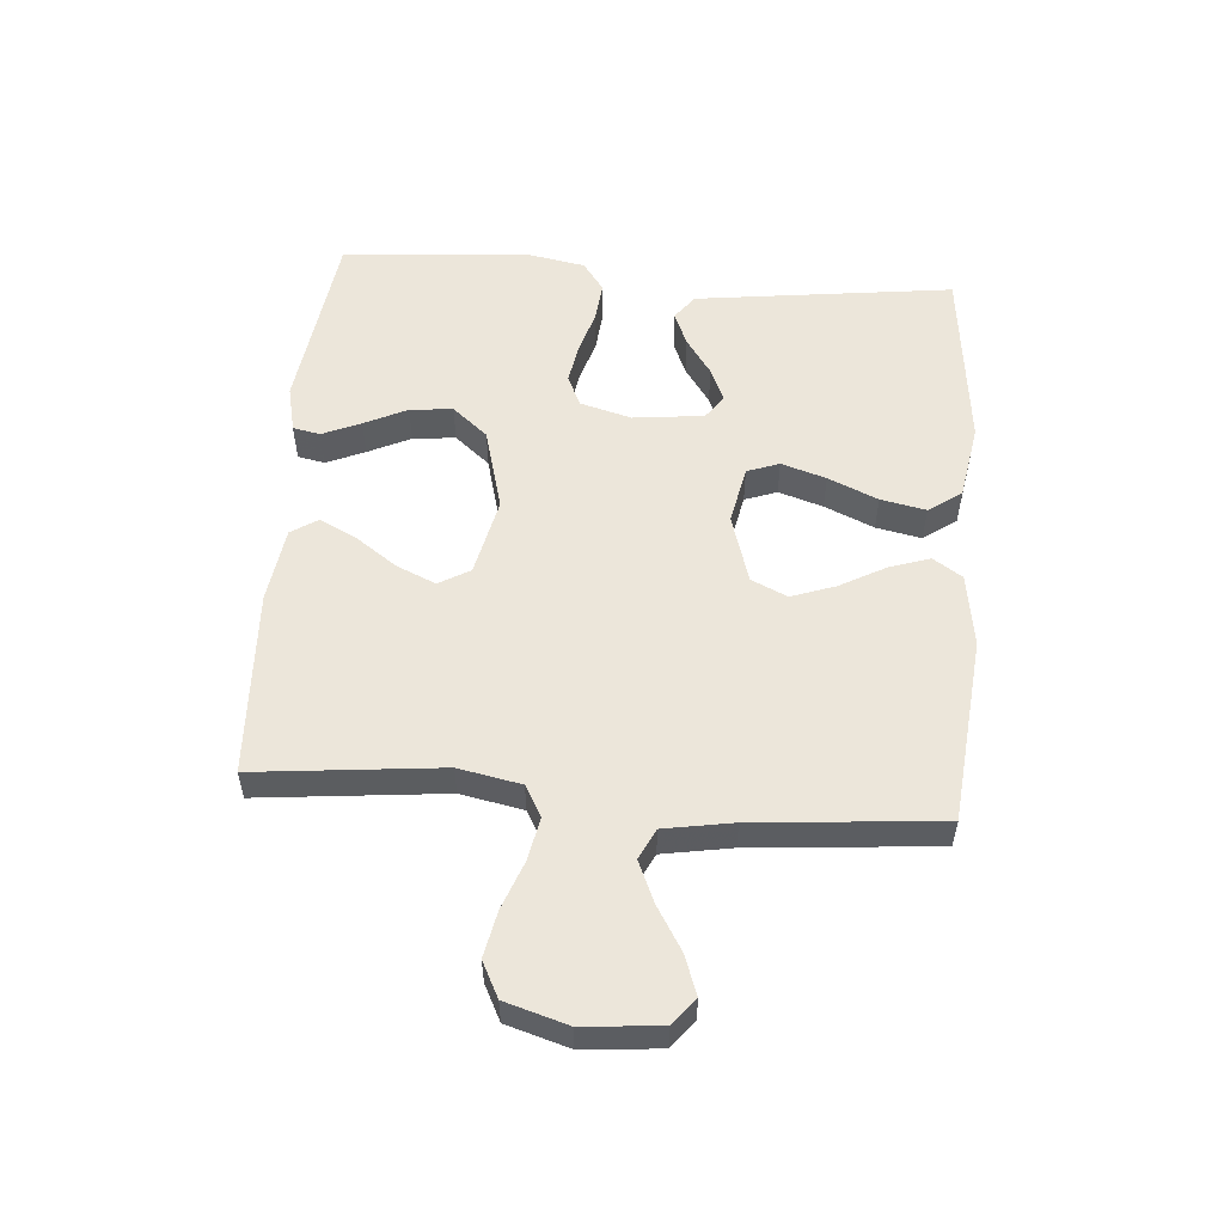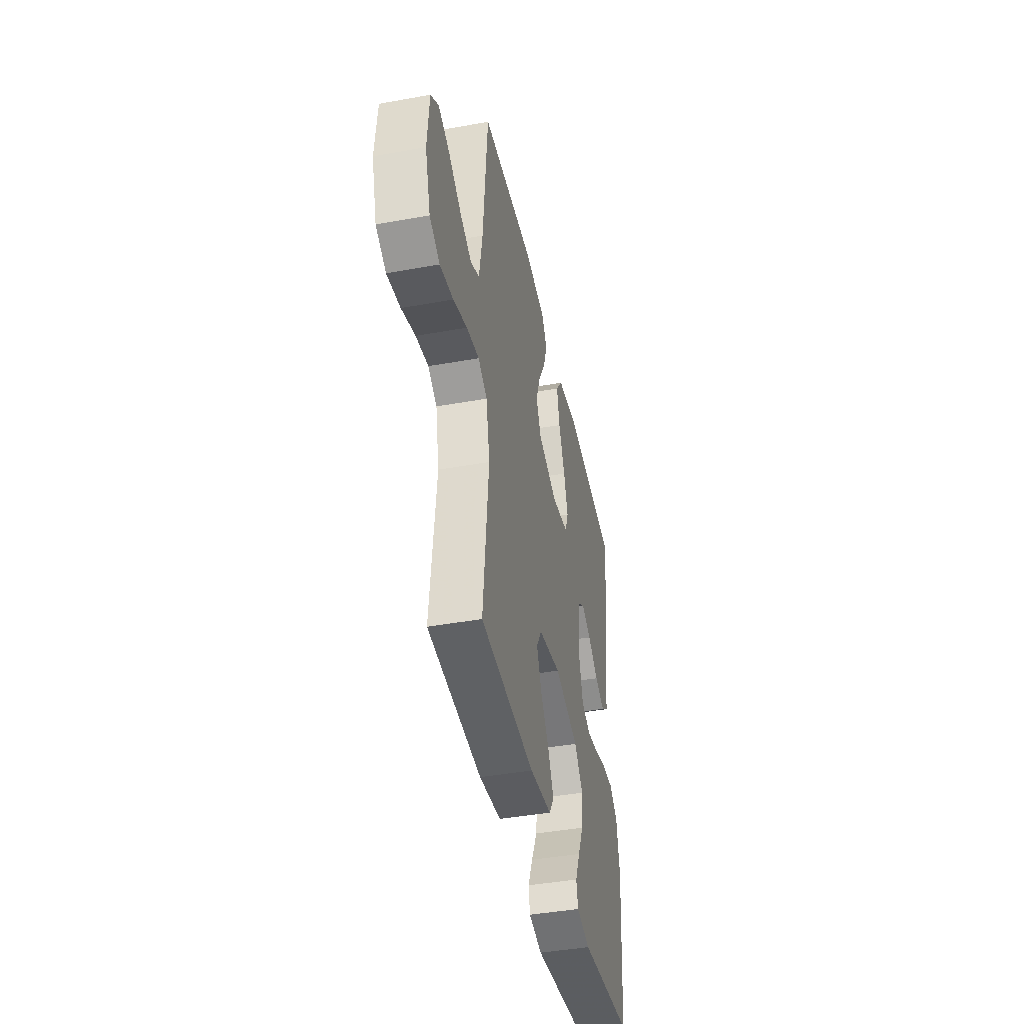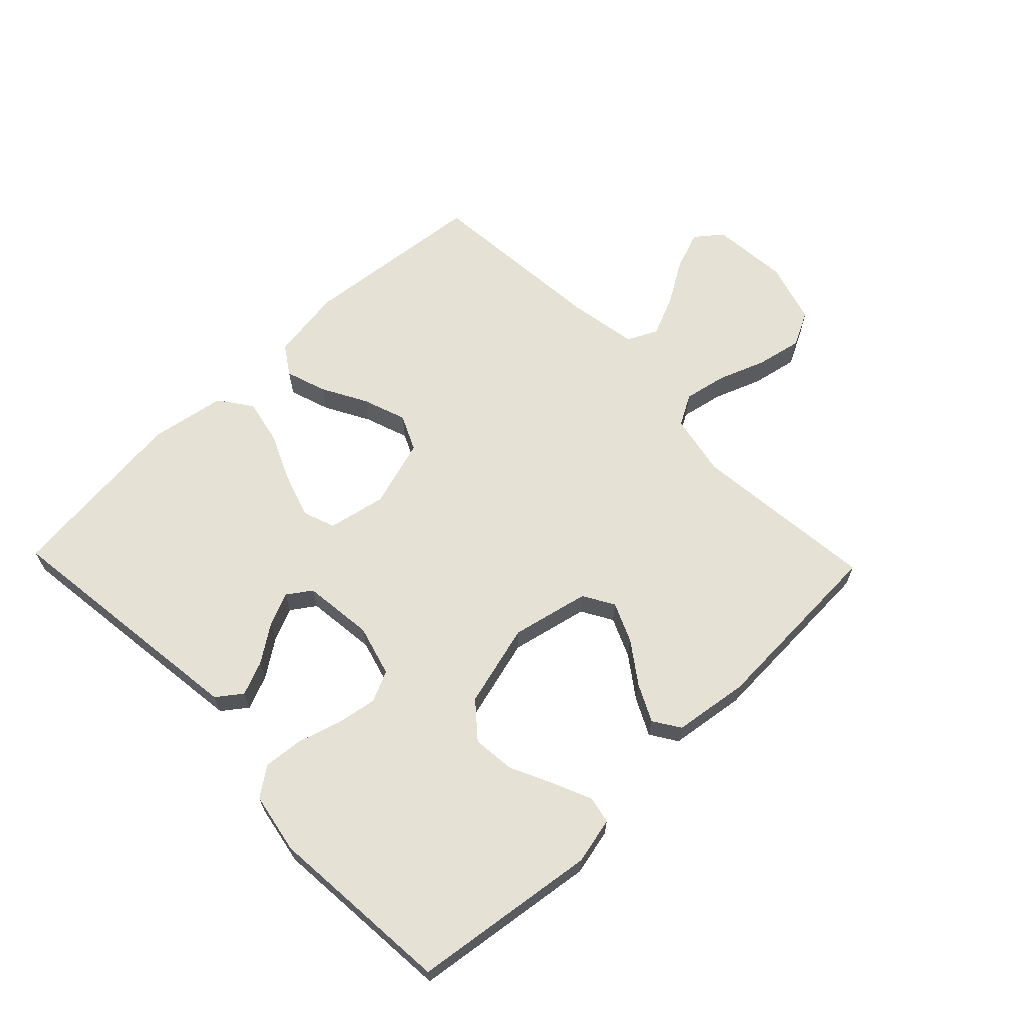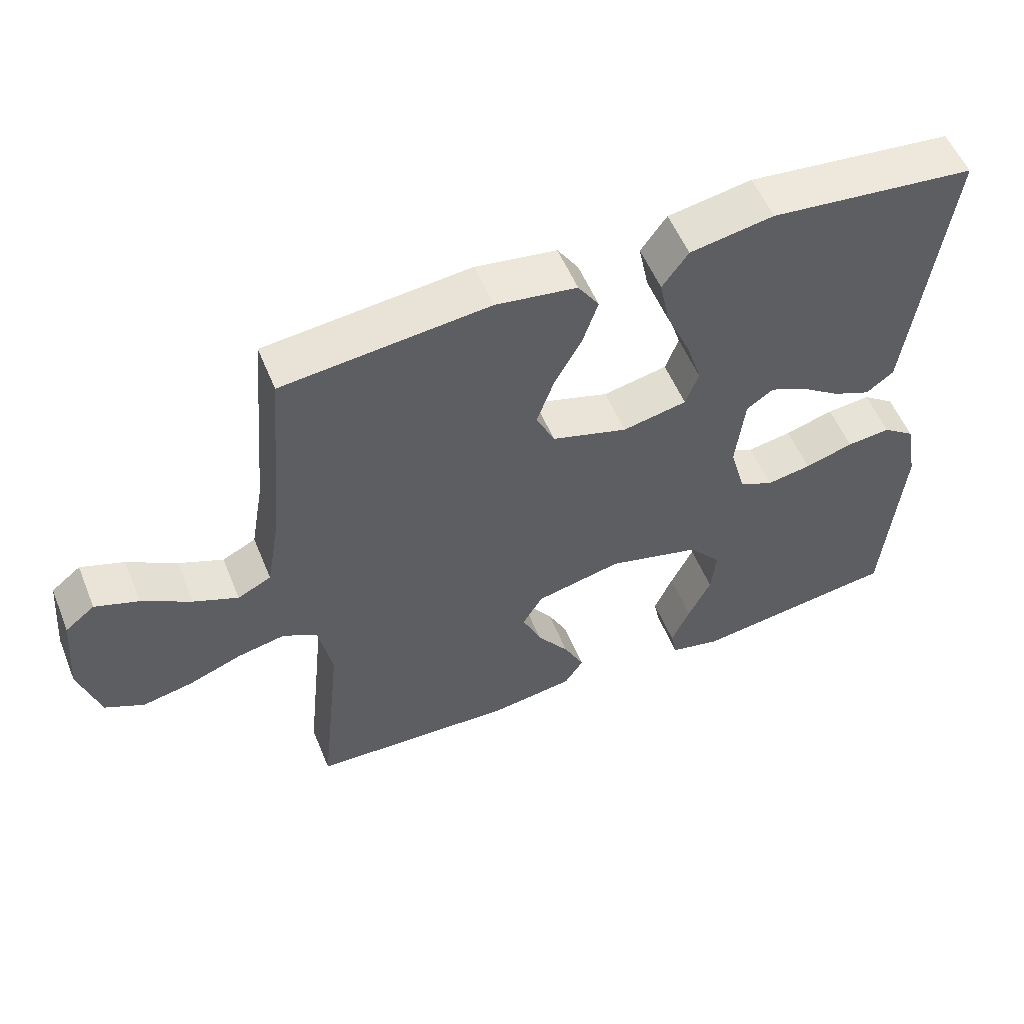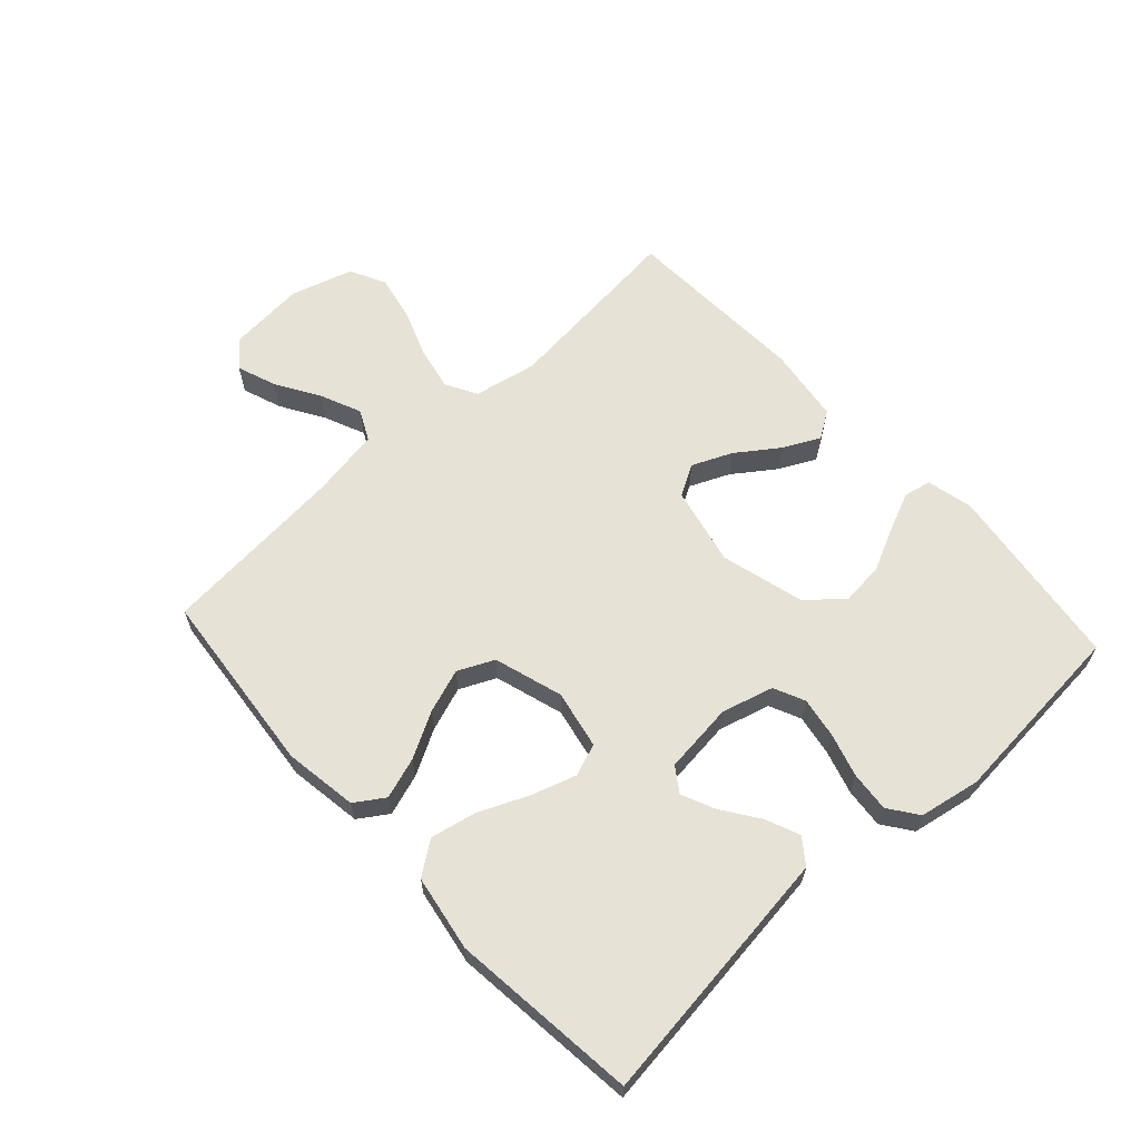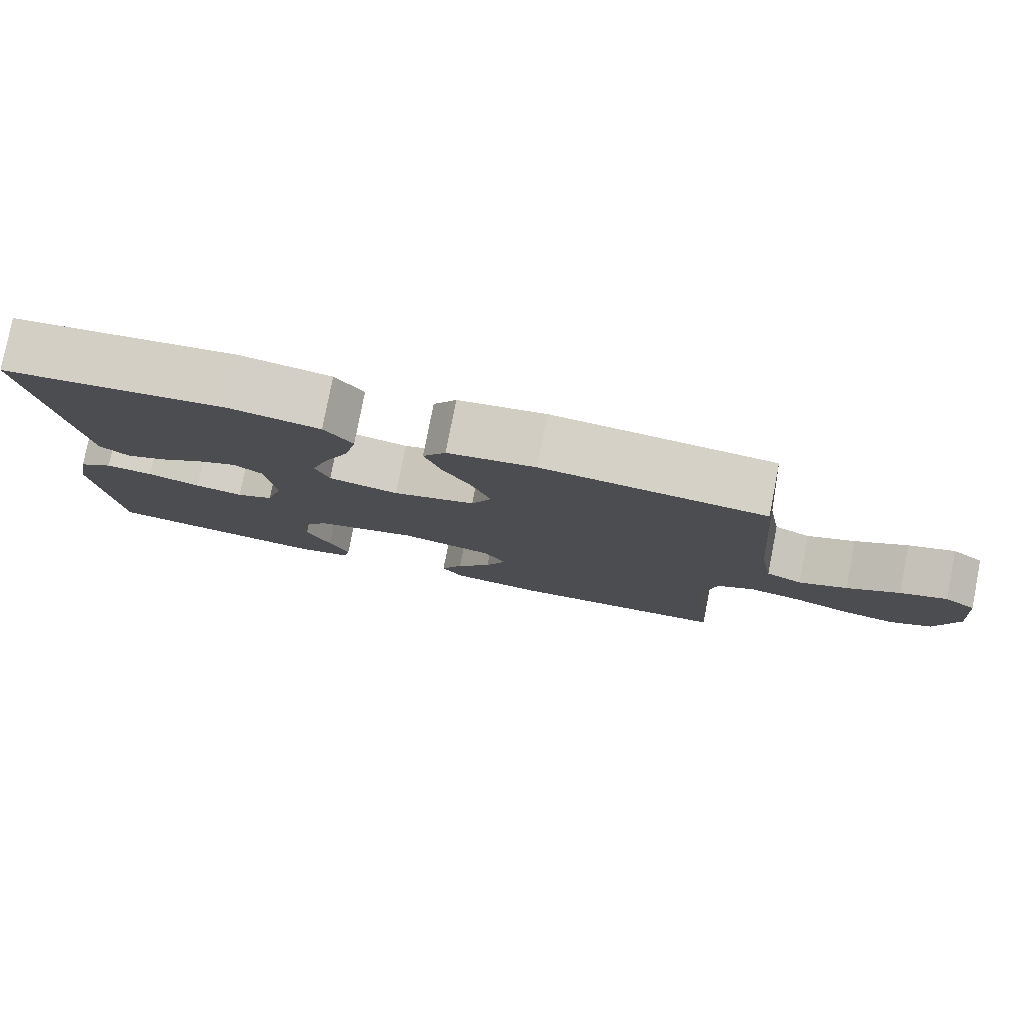
<metadata>
{"format":"obj","ext":"obj","renderer":"f3d","projection":"perspective","resolution":1024,"background":"white","views":[{"elev":54.5,"azim":-85.5,"up":"+Y"},{"elev":-43.0,"azim":-77.9,"up":"+Z"},{"elev":64.7,"azim":136.1,"up":"+Y"},{"elev":55.1,"azim":-22.2,"up":"+Z"},{"elev":63.2,"azim":47.5,"up":"+Y"},{"elev":79.5,"azim":-169.0,"up":"+Z"}]}
</metadata>
<code>
v 0.5 0.07 -0.5
v 0.2 0.07 -0.54
v 0.125 0.07 -0.523
v 0.116 0.07 -0.479
v 0.143 0.07 -0.417
v 0.176 0.07 -0.348
v 0.183 0.07 -0.279
v 0.135 0.07 -0.222
v 0 0.07 -0.186
v -0.126 0.07 -0.214
v -0.155 0.07 -0.264
v -0.127 0.07 -0.328
v -0.08 0.07 -0.394
v -0.05 0.07 -0.454
v -0.078 0.07 -0.497
v -0.2 0.07 -0.514
v -0.5 0.07 -0.5
v -0.469 0.07 -0.2
v -0.489 0.07 -0.099
v -0.539 0.07 -0.071
v -0.609 0.07 -0.085
v -0.686 0.07 -0.114
v -0.76 0.07 -0.129
v -0.817 0.07 -0.1
v -0.847 0.07 0
v -0.836 0.07 0.125
v -0.793 0.07 0.159
v -0.73 0.07 0.136
v -0.659 0.07 0.093
v -0.594 0.07 0.065
v -0.545 0.07 0.089
v -0.526 0.07 0.2
v -0.5 0.07 0.5
v -0.2 0.07 0.53
v -0.082 0.07 0.512
v -0.051 0.07 0.465
v -0.073 0.07 0.399
v -0.113 0.07 0.326
v -0.138 0.07 0.255
v -0.111 0.07 0.197
v 0 0.07 0.163
v 0.094 0.07 0.182
v 0.113 0.07 0.234
v 0.09 0.07 0.306
v 0.055 0.07 0.386
v 0.04 0.07 0.459
v 0.078 0.07 0.512
v 0.2 0.07 0.533
v 0.5 0.07 0.5
v 0.462 0.07 0.2
v 0.447 0.07 0.083
v 0.407 0.07 0.053
v 0.352 0.07 0.076
v 0.293 0.07 0.117
v 0.239 0.07 0.141
v 0.2 0.07 0.114
v 0.187 0.07 0
v 0.21 0.07 -0.083
v 0.26 0.07 -0.106
v 0.325 0.07 -0.095
v 0.396 0.07 -0.074
v 0.46 0.07 -0.068
v 0.507 0.07 -0.102
v 0.525 0.07 -0.2
v 0.5 0 -0.5
v 0.2 0 -0.54
v 0.125 0 -0.523
v 0.116 0 -0.479
v 0.143 0 -0.417
v 0.176 0 -0.348
v 0.183 0 -0.279
v 0.135 0 -0.222
v 0 0 -0.186
v -0.126 0 -0.214
v -0.155 0 -0.264
v -0.127 0 -0.328
v -0.08 0 -0.394
v -0.05 0 -0.454
v -0.078 0 -0.497
v -0.2 0 -0.514
v -0.5 0 -0.5
v -0.469 0 -0.2
v -0.489 0 -0.099
v -0.539 0 -0.071
v -0.609 0 -0.085
v -0.686 0 -0.114
v -0.76 0 -0.129
v -0.817 0 -0.1
v -0.847 0 0
v -0.836 0 0.125
v -0.793 0 0.159
v -0.73 0 0.136
v -0.659 0 0.093
v -0.594 0 0.065
v -0.545 0 0.089
v -0.526 0 0.2
v -0.5 0 0.5
v -0.2 0 0.53
v -0.082 0 0.512
v -0.051 0 0.465
v -0.073 0 0.399
v -0.113 0 0.326
v -0.138 0 0.255
v -0.111 0 0.197
v 0 0 0.163
v 0.094 0 0.182
v 0.113 0 0.234
v 0.09 0 0.306
v 0.055 0 0.386
v 0.04 0 0.459
v 0.078 0 0.512
v 0.2 0 0.533
v 0.5 0 0.5
v 0.462 0 0.2
v 0.447 0 0.083
v 0.407 0 0.053
v 0.352 0 0.076
v 0.293 0 0.117
v 0.239 0 0.141
v 0.2 0 0.114
v 0.187 0 0
v 0.21 0 -0.083
v 0.26 0 -0.106
v 0.325 0 -0.095
v 0.396 0 -0.074
v 0.46 0 -0.068
v 0.507 0 -0.102
v 0.525 0 -0.2
f 4 5 6
f 3 4 6
f 2 3 6
f 1 2 6
f 64 1 6
f 63 64 6
f 62 63 6
f 61 62 6
f 60 61 6
f 59 60 6 7
f 58 59 7 8
f 57 58 8 9
f 56 57 9 10
f 52 53 54
f 51 52 54
f 50 51 54
f 49 50 54
f 48 49 54
f 47 48 54
f 46 47 54
f 45 46 54
f 44 45 54
f 43 44 54 55
f 42 43 55 56
f 36 37 38
f 35 36 38
f 34 35 38
f 33 34 38
f 32 33 38
f 31 32 38 39
f 30 31 39 40
f 27 28 29
f 26 27 29
f 25 26 29
f 24 25 29
f 23 24 29
f 22 23 29
f 21 22 29
f 20 21 29 30
f 30 40 41
f 20 30 41
f 19 20 41
f 16 17 18
f 15 16 18
f 14 15 18
f 13 14 18
f 12 13 18
f 11 12 18 19
f 42 56 10
f 41 42 10
f 19 41 10
f 10 11 19
f 70 69 68
f 70 68 67
f 70 67 66
f 70 66 65
f 70 65 128
f 70 128 127
f 70 127 126
f 70 126 125
f 70 125 124
f 71 70 124 123
f 72 71 123 122
f 73 72 122 121
f 74 73 121 120
f 118 117 116
f 118 116 115
f 118 115 114
f 118 114 113
f 118 113 112
f 118 112 111
f 118 111 110
f 118 110 109
f 118 109 108
f 119 118 108 107
f 120 119 107 106
f 102 101 100
f 102 100 99
f 102 99 98
f 102 98 97
f 102 97 96
f 103 102 96 95
f 104 103 95 94
f 93 92 91
f 93 91 90
f 93 90 89
f 93 89 88
f 93 88 87
f 93 87 86
f 93 86 85
f 94 93 85 84
f 105 104 94
f 105 94 84
f 105 84 83
f 82 81 80
f 82 80 79
f 82 79 78
f 82 78 77
f 82 77 76
f 83 82 76 75
f 74 120 106
f 74 106 105
f 74 105 83
f 83 75 74
f 1 65 66 2
f 2 66 67 3
f 3 67 68 4
f 4 68 69 5
f 5 69 70 6
f 6 70 71 7
f 7 71 72 8
f 8 72 73 9
f 9 73 74 10
f 10 74 75 11
f 11 75 76 12
f 12 76 77 13
f 13 77 78 14
f 14 78 79 15
f 15 79 80 16
f 16 80 81 17
f 17 81 82 18
f 18 82 83 19
f 19 83 84 20
f 20 84 85 21
f 21 85 86 22
f 22 86 87 23
f 23 87 88 24
f 24 88 89 25
f 25 89 90 26
f 26 90 91 27
f 27 91 92 28
f 28 92 93 29
f 29 93 94 30
f 30 94 95 31
f 31 95 96 32
f 32 96 97 33
f 33 97 98 34
f 34 98 99 35
f 35 99 100 36
f 36 100 101 37
f 37 101 102 38
f 38 102 103 39
f 39 103 104 40
f 40 104 105 41
f 41 105 106 42
f 42 106 107 43
f 43 107 108 44
f 44 108 109 45
f 45 109 110 46
f 46 110 111 47
f 47 111 112 48
f 48 112 113 49
f 49 113 114 50
f 50 114 115 51
f 51 115 116 52
f 52 116 117 53
f 53 117 118 54
f 54 118 119 55
f 55 119 120 56
f 56 120 121 57
f 57 121 122 58
f 58 122 123 59
f 59 123 124 60
f 60 124 125 61
f 61 125 126 62
f 62 126 127 63
f 63 127 128 64
f 64 128 65 1

</code>
